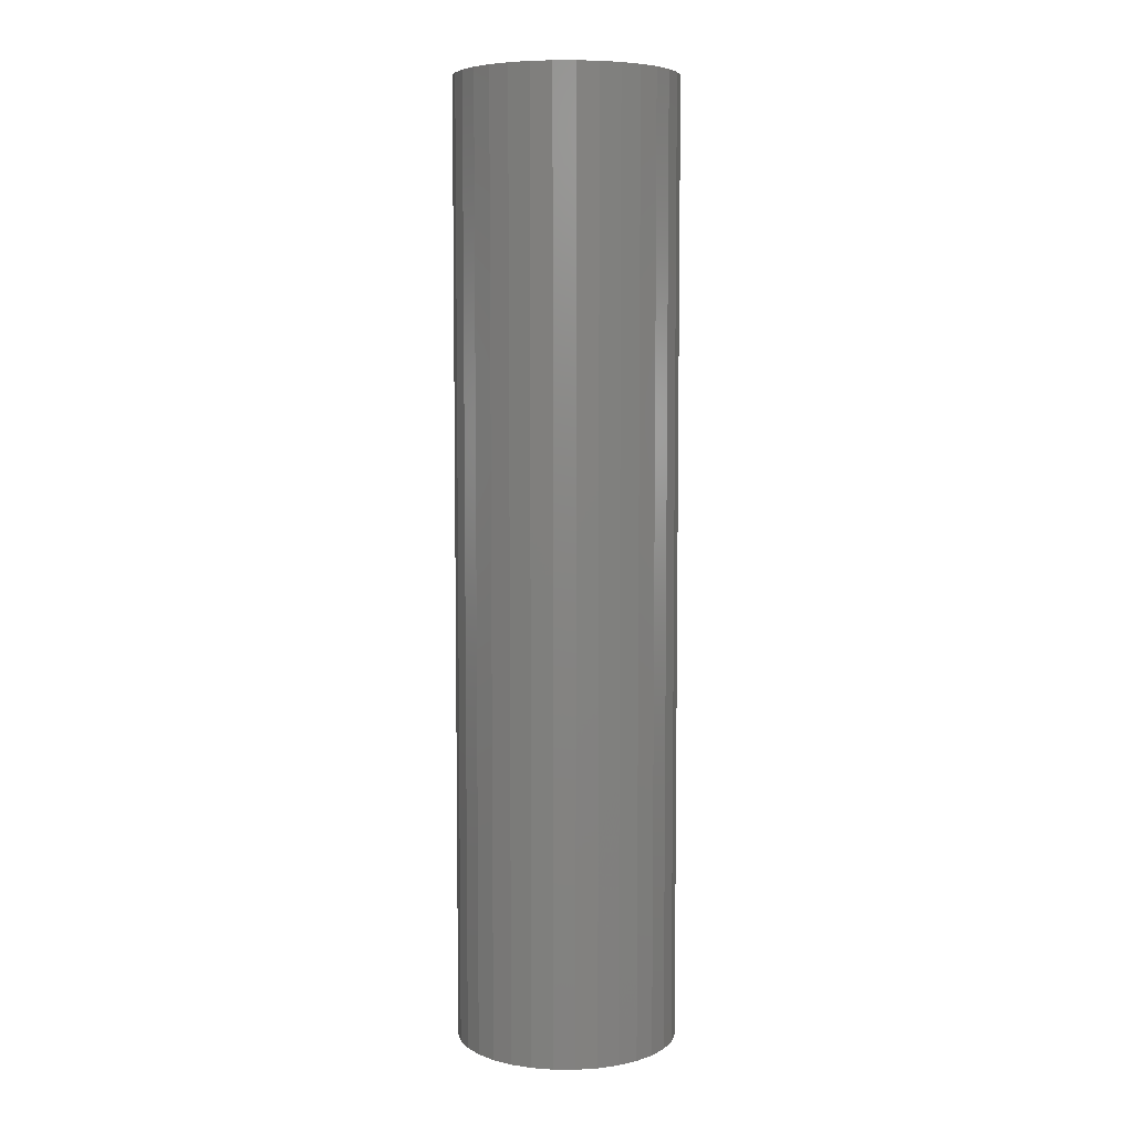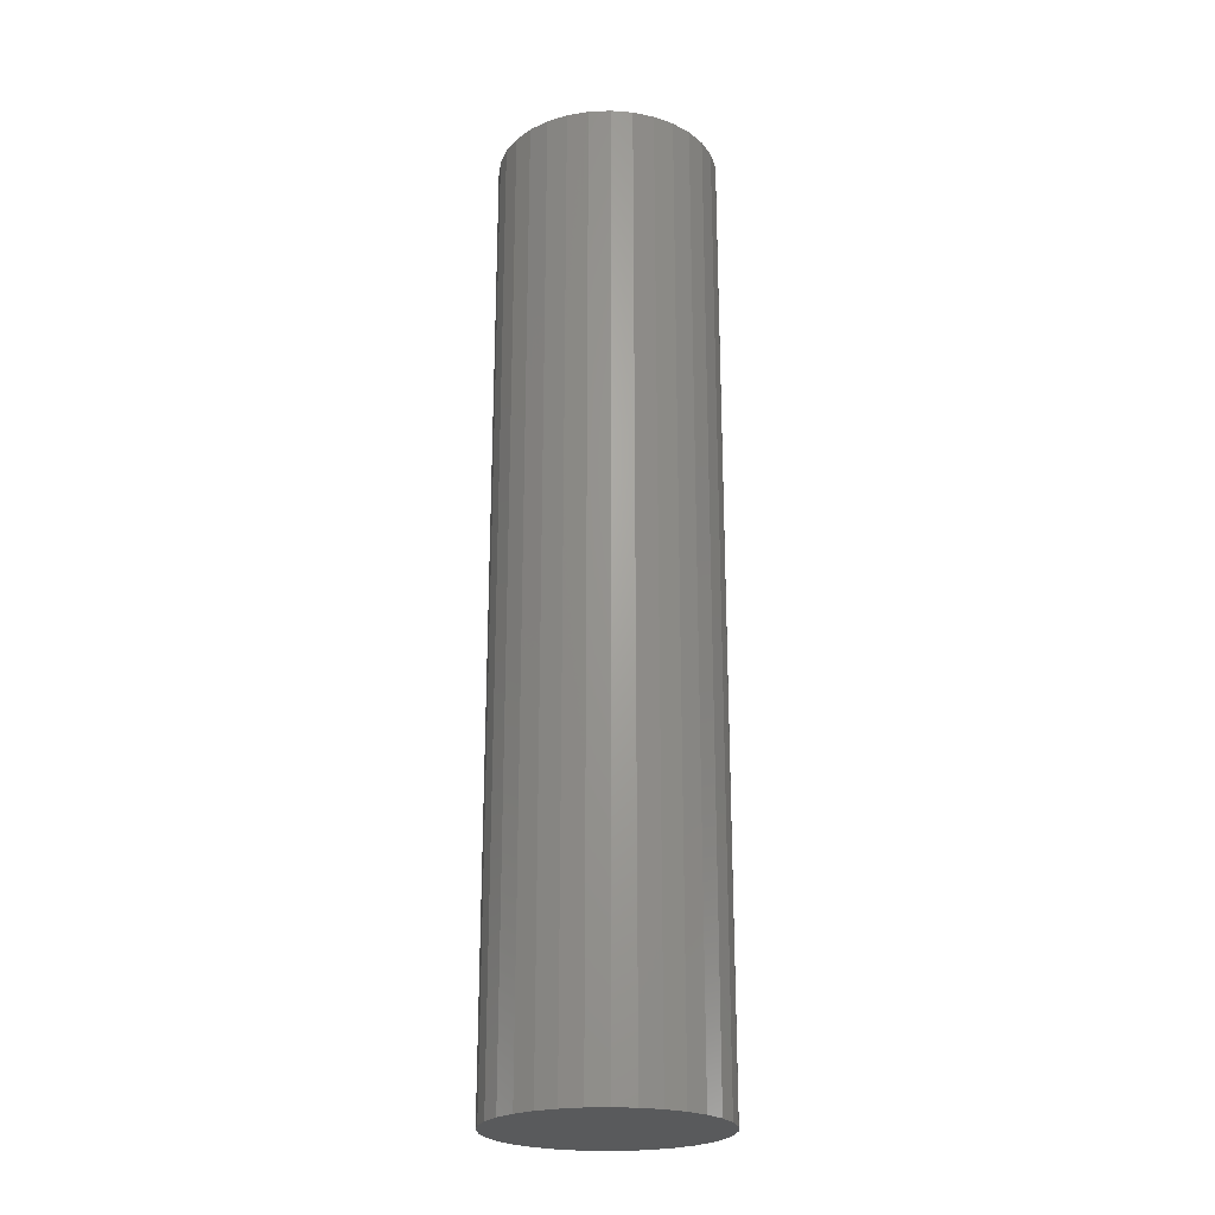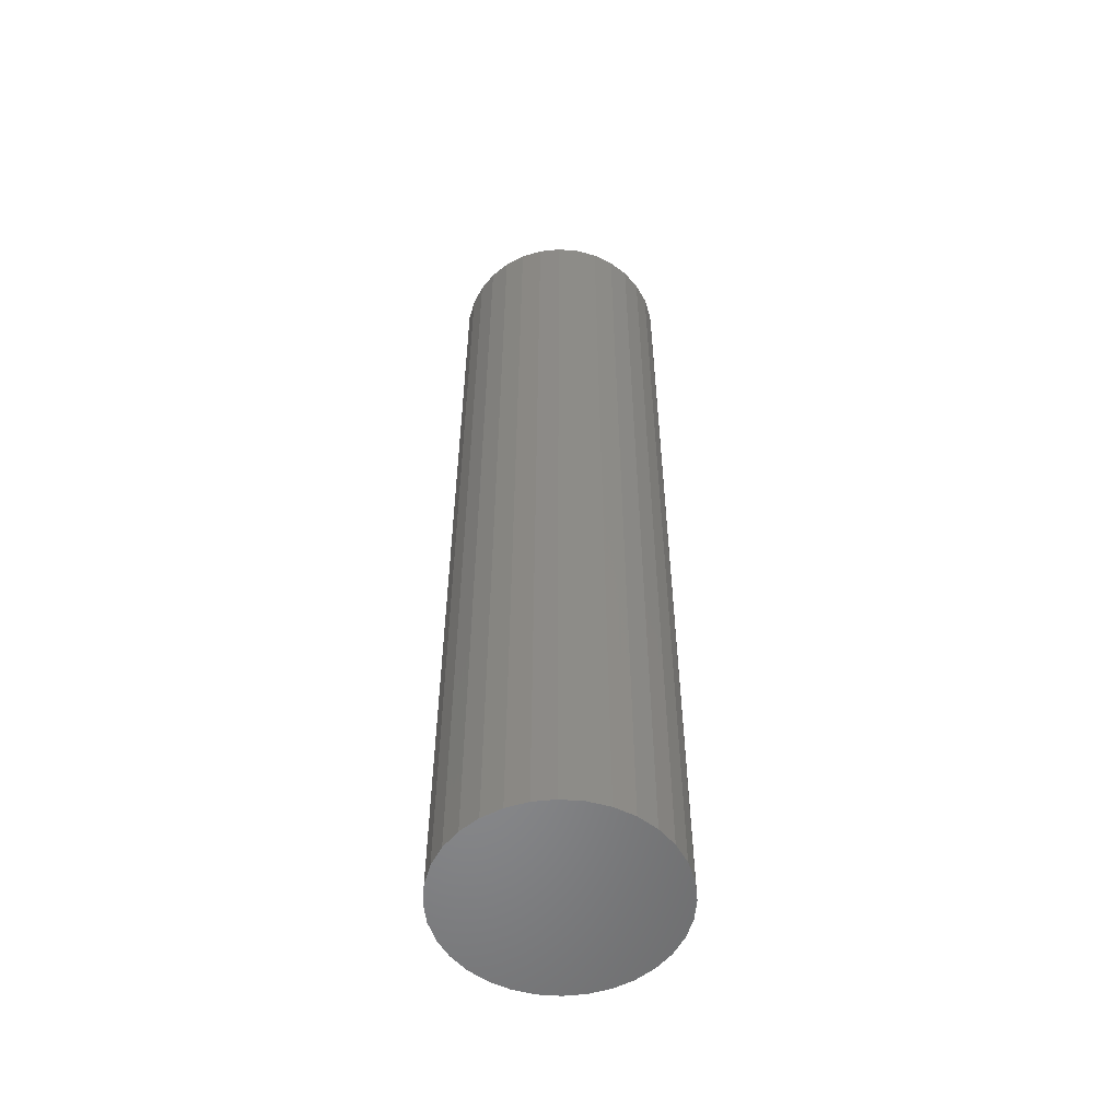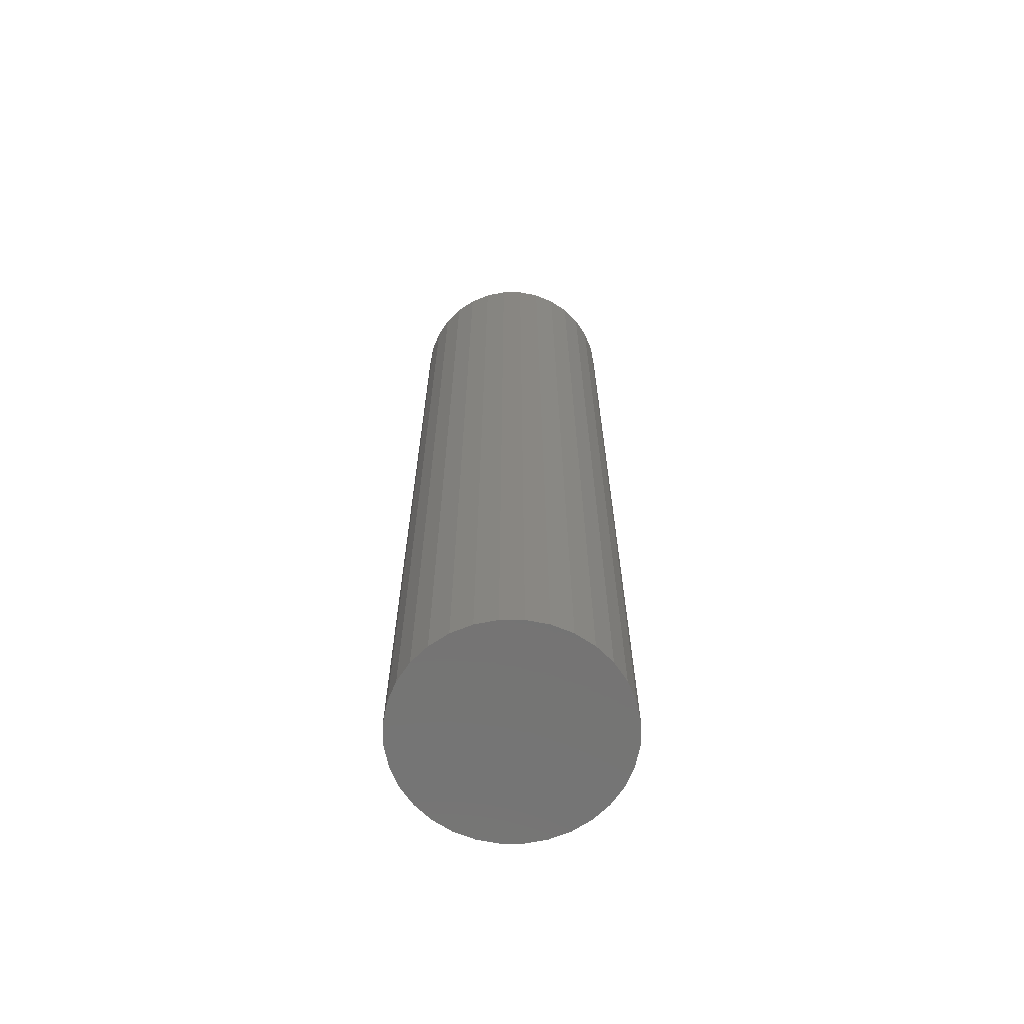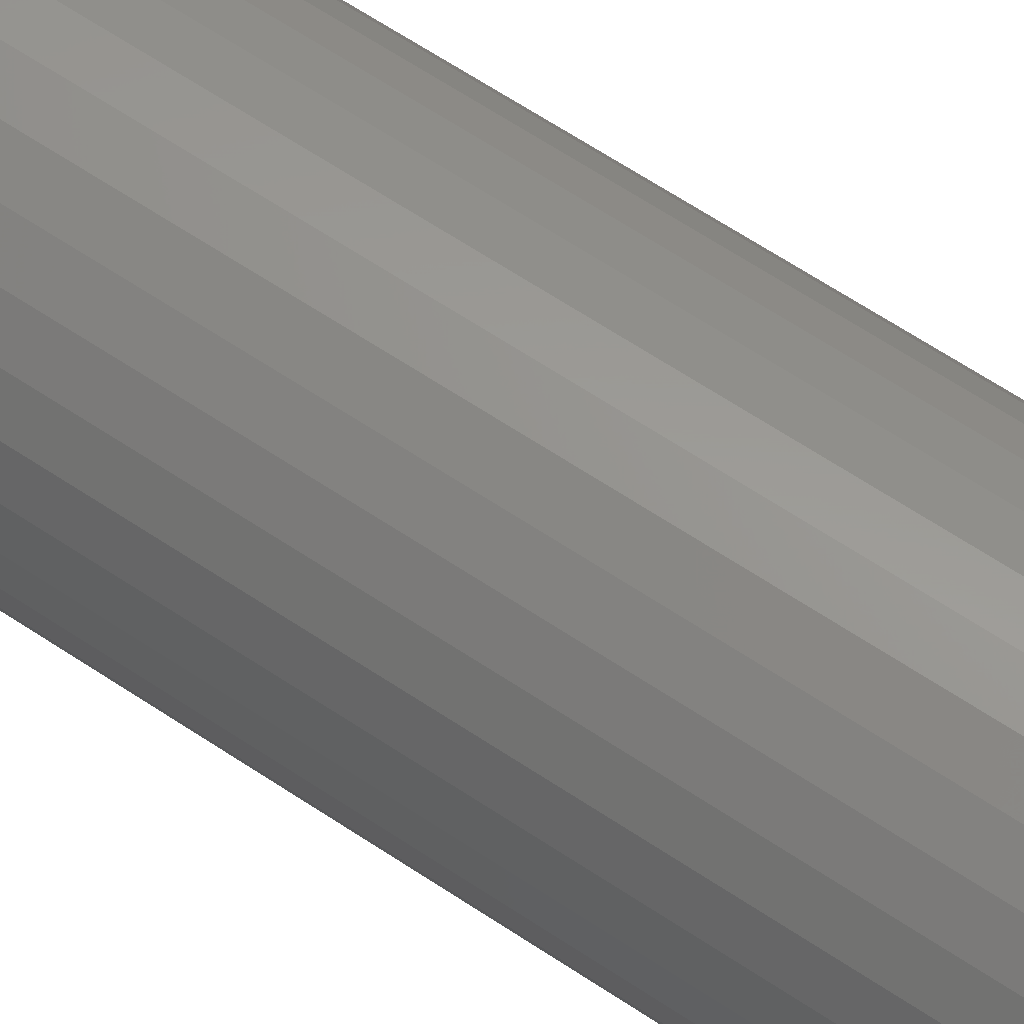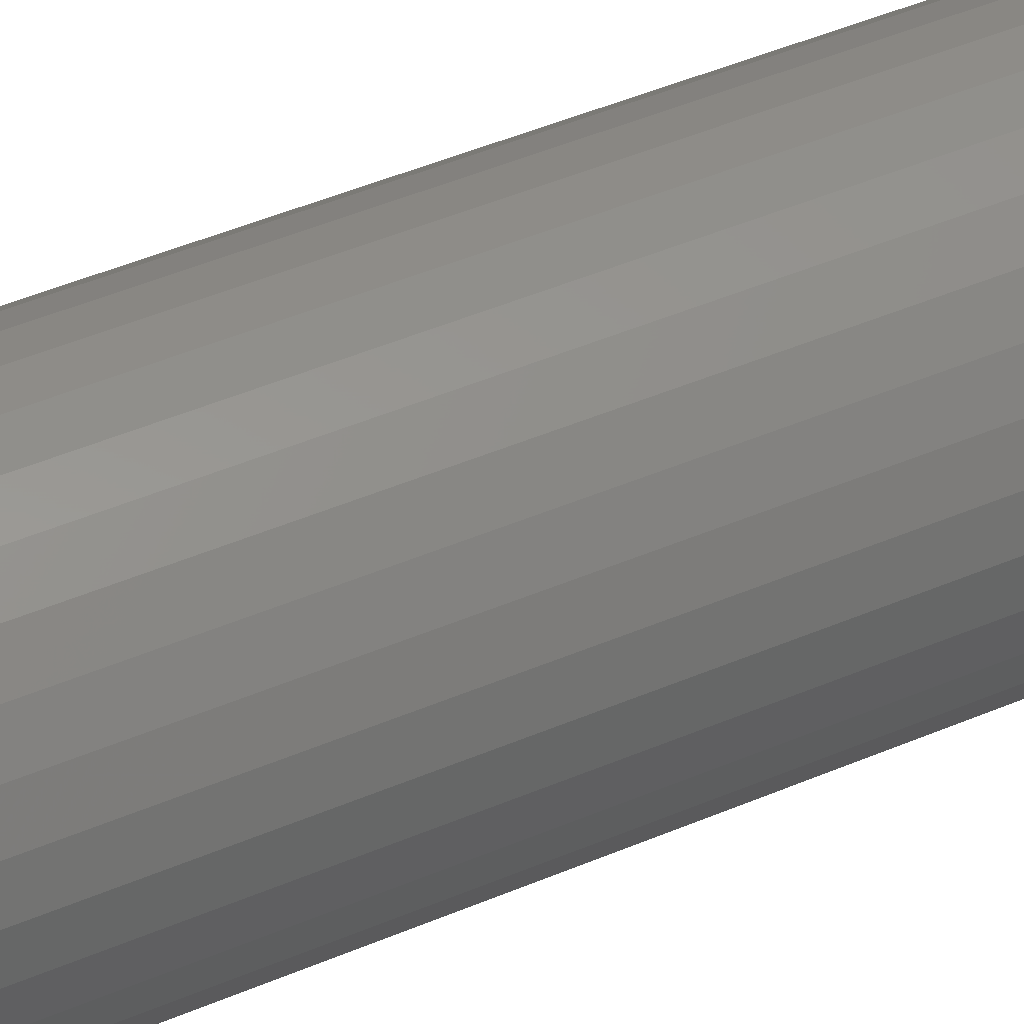
<metadata>
{"format":"stl","ext":"stl","renderer":"f3d","projection":"perspective","resolution":1024,"background":"white","views":[{"elev":6.3,"azim":96.6,"up":"+Z"},{"elev":-23.3,"azim":-136.6,"up":"+Z"},{"elev":-54.8,"azim":-167.9,"up":"+Z"},{"elev":-66.5,"azim":106.9,"up":"+Z"},{"elev":63.7,"azim":-55.9,"up":"+Y"},{"elev":43.3,"azim":62.8,"up":"+Y"}]}
</metadata>
<code>
# stl→obj: 88 verts, 172 faces
v -0.04556 0.03995 0.5703
v -0.0434 0.0421 0.5703
v -0.04459 0.04113 0.5703
v -0.04688 0.03561 0.5703
v -0.04688 0 0.5703
v 0.04688 0 0.5703
v 0.04688 0.04342 0.5703
v -0.04628 0.0386 0.5703
v -0.04672 0.03713 0.5703
v -0.03906 0.04342 0.5703
v -0.04059 0.04327 0.5703
v -0.04205 0.04283 0.5703
v -0.04688 0.03561 0.75
v -0.04688 0 0.75
v 0.04688 0.04342 0.75
v -0.03906 0.04342 0.75
v -0.08594 1.063e-17 0.75
v -0.08427 -0.01694 0.75
v -0.07933 -0.03323 0.75
v -0.0713 -0.04825 0.75
v -0.0605 -0.06141 0.75
v -0.04734 -0.07221 0.75
v -0.03233 -0.08023 0.75
v -0.01604 -0.08517 0.75
v 0.0009046 -0.08684 0.75
v 0.01785 -0.08517 0.75
v 0.03414 -0.08023 0.75
v 0.04915 -0.07221 0.75
v 0.04688 0 0.75
v 0.08114 0.03323 0.75
v 0.07311 0.04825 0.75
v 0.06231 0.06141 0.75
v 0.04915 0.07221 0.75
v 0.03414 0.08023 0.75
v 0.01785 0.08517 0.75
v 0.0009046 0.08684 0.75
v -0.01604 0.08517 0.75
v -0.03233 0.08023 0.75
v -0.04734 0.07221 0.75
v -0.0605 0.06141 0.75
v -0.0713 0.04825 0.75
v 0.06231 -0.06141 0.75
v 0.07311 -0.04825 0.75
v 0.08114 -0.03323 0.75
v 0.08608 -0.01694 0.75
v 0.08775 0 0.75
v 0.08608 0.01694 0.75
v -0.07933 0.03323 0.75
v -0.04672 0.03713 0.75
v -0.04628 0.0386 0.75
v -0.04556 0.03995 0.75
v -0.04459 0.04113 0.75
v -0.0434 0.0421 0.75
v -0.04205 0.04283 0.75
v -0.04059 0.04327 0.75
v -0.08427 0.01694 0.75
v 0.0009046 0.08684 0
v 0.01785 0.08517 0
v -0.01604 0.08517 0
v -0.03233 0.08023 0
v 0.03414 0.08023 0
v -0.04734 0.07221 0
v 0.04915 0.07221 0
v -0.0605 0.06141 0
v 0.06231 0.06141 0
v 0.04915 -0.07221 0
v -0.04734 -0.07221 0
v 0.06231 -0.06141 0
v -0.03233 -0.08023 0
v 0.03414 -0.08023 0
v -0.01604 -0.08517 0
v 0.01785 -0.08517 0
v 0.0009046 -0.08684 0
v -0.0605 -0.06141 0
v -0.0713 -0.04825 0
v 0.07311 -0.04825 0
v -0.07933 -0.03323 0
v 0.08114 -0.03323 0
v -0.08427 -0.01694 0
v 0.08608 -0.01694 0
v -0.08594 1.063e-17 0
v 0.08775 0 0
v -0.08427 0.01694 0
v 0.08608 0.01694 0
v -0.07933 0.03323 0
v 0.08114 0.03323 0
v -0.0713 0.04825 0
v 0.07311 0.04825 0
f 1 2 3
f 4 5 6
f 7 2 1
f 7 1 8
f 7 8 9
f 7 9 4
f 7 4 6
f 2 7 10
f 2 10 11
f 2 11 12
f 13 14 4
f 4 14 5
f 15 16 7
f 7 16 10
f 17 18 14
f 14 18 19
f 14 19 20
f 14 20 21
f 14 21 22
f 14 22 23
f 14 23 24
f 14 24 25
f 14 25 26
f 14 26 27
f 14 27 28
f 14 28 29
f 15 29 30
f 15 30 31
f 15 31 32
f 15 32 33
f 15 33 34
f 15 34 16
f 16 34 35
f 16 35 36
f 16 36 37
f 16 37 38
f 16 38 39
f 16 39 40
f 16 40 41
f 29 28 42
f 29 42 43
f 29 43 44
f 29 44 45
f 29 45 46
f 29 46 47
f 29 47 30
f 41 48 13
f 41 13 49
f 41 49 50
f 41 50 51
f 41 51 52
f 41 52 53
f 41 53 54
f 41 54 55
f 41 55 16
f 13 48 14
f 14 48 56
f 14 56 17
f 52 2 53
f 53 2 12
f 53 12 54
f 54 12 11
f 54 11 55
f 55 11 10
f 55 10 16
f 2 52 3
f 3 52 51
f 3 51 1
f 1 51 50
f 1 50 8
f 8 50 49
f 8 49 9
f 9 49 13
f 9 13 4
f 29 15 6
f 6 15 7
f 14 29 5
f 5 29 6
f 57 58 59
f 60 59 58
f 61 60 58
f 62 60 61
f 63 62 61
f 64 62 63
f 65 64 63
f 66 67 68
f 69 67 66
f 70 69 66
f 71 69 70
f 72 71 70
f 73 71 72
f 67 74 68
f 68 74 75
f 68 75 76
f 76 75 77
f 76 77 78
f 78 77 79
f 78 79 80
f 80 79 81
f 80 81 82
f 82 81 83
f 82 83 84
f 84 83 85
f 84 85 86
f 86 85 87
f 86 87 88
f 88 87 64
f 88 64 65
f 82 46 80
f 80 46 45
f 80 45 78
f 78 45 44
f 78 44 76
f 76 44 43
f 76 43 68
f 68 43 42
f 68 42 66
f 66 42 28
f 66 28 70
f 70 28 27
f 70 27 72
f 72 27 26
f 72 26 73
f 73 26 25
f 73 25 71
f 71 25 24
f 71 24 69
f 69 24 23
f 69 23 67
f 67 23 22
f 67 22 74
f 74 22 21
f 74 21 75
f 75 21 20
f 75 20 77
f 77 20 19
f 77 19 79
f 79 19 18
f 79 18 81
f 81 18 17
f 81 17 83
f 83 17 56
f 83 56 85
f 85 56 48
f 85 48 87
f 87 48 41
f 87 41 64
f 64 41 40
f 64 40 62
f 62 40 39
f 62 39 60
f 60 39 38
f 60 38 59
f 59 38 37
f 59 37 57
f 57 37 36
f 57 36 58
f 58 36 35
f 58 35 61
f 61 35 34
f 61 34 63
f 63 34 33
f 63 33 65
f 65 33 32
f 65 32 88
f 88 32 31
f 88 31 86
f 86 31 30
f 86 30 84
f 84 30 47
f 84 47 82
f 82 47 46

</code>
